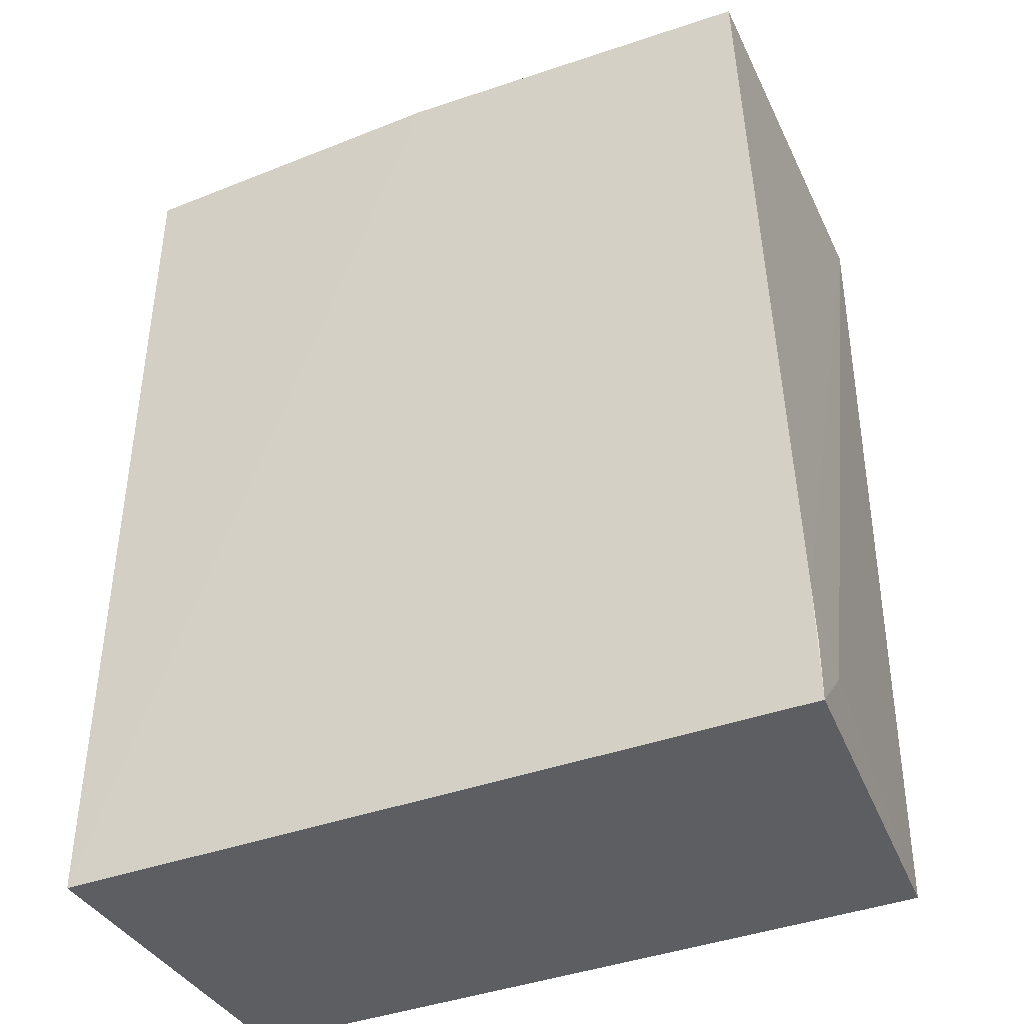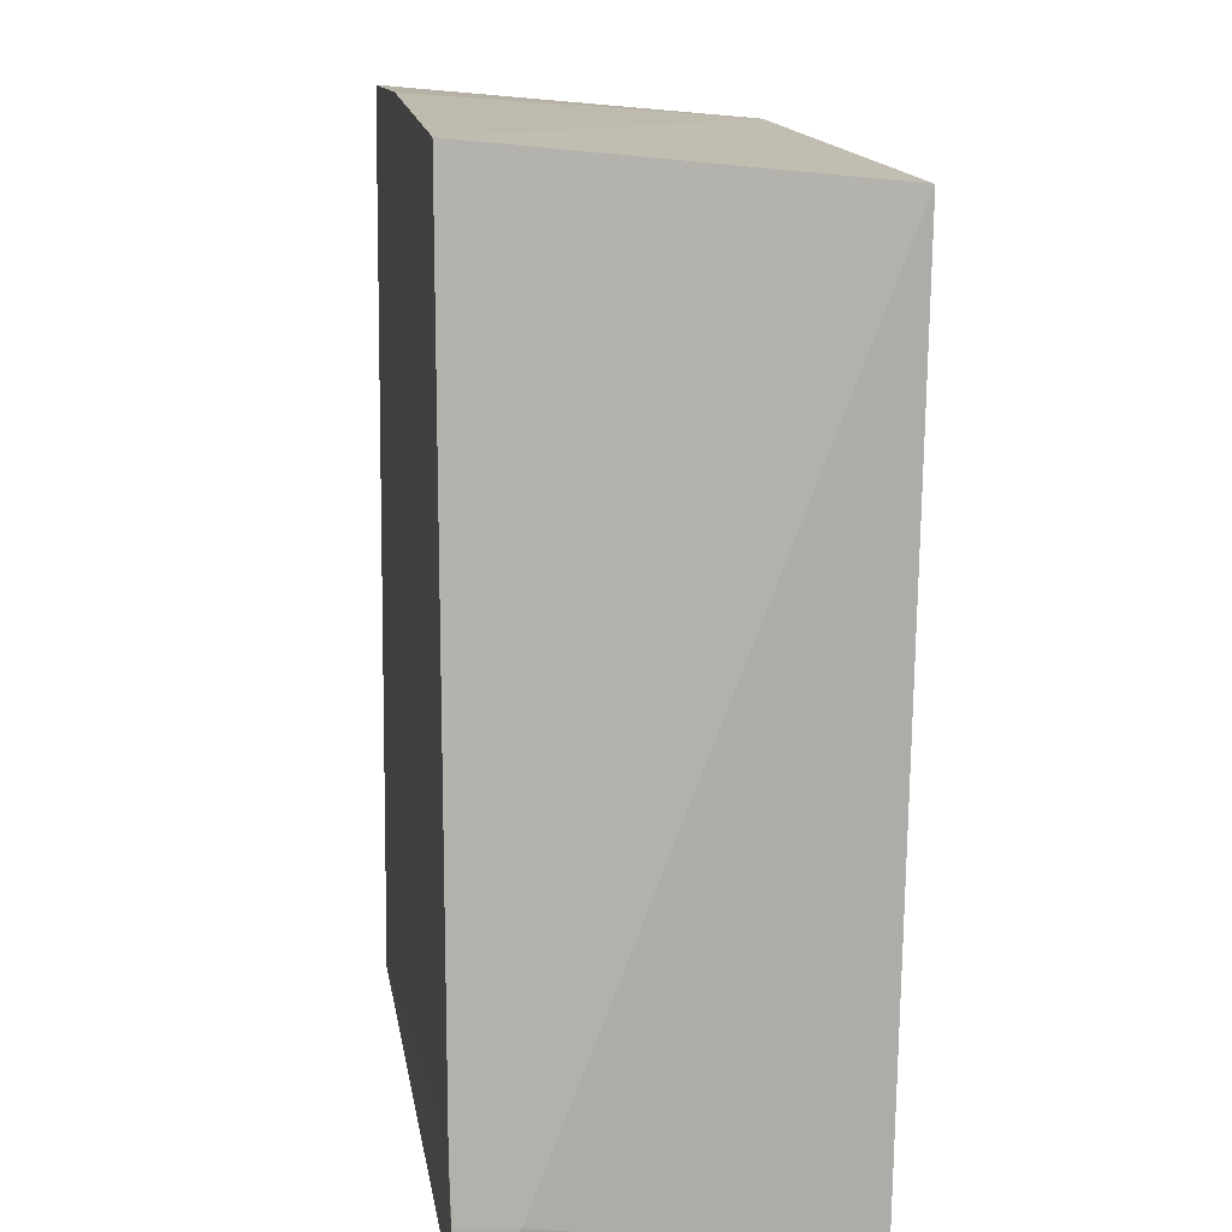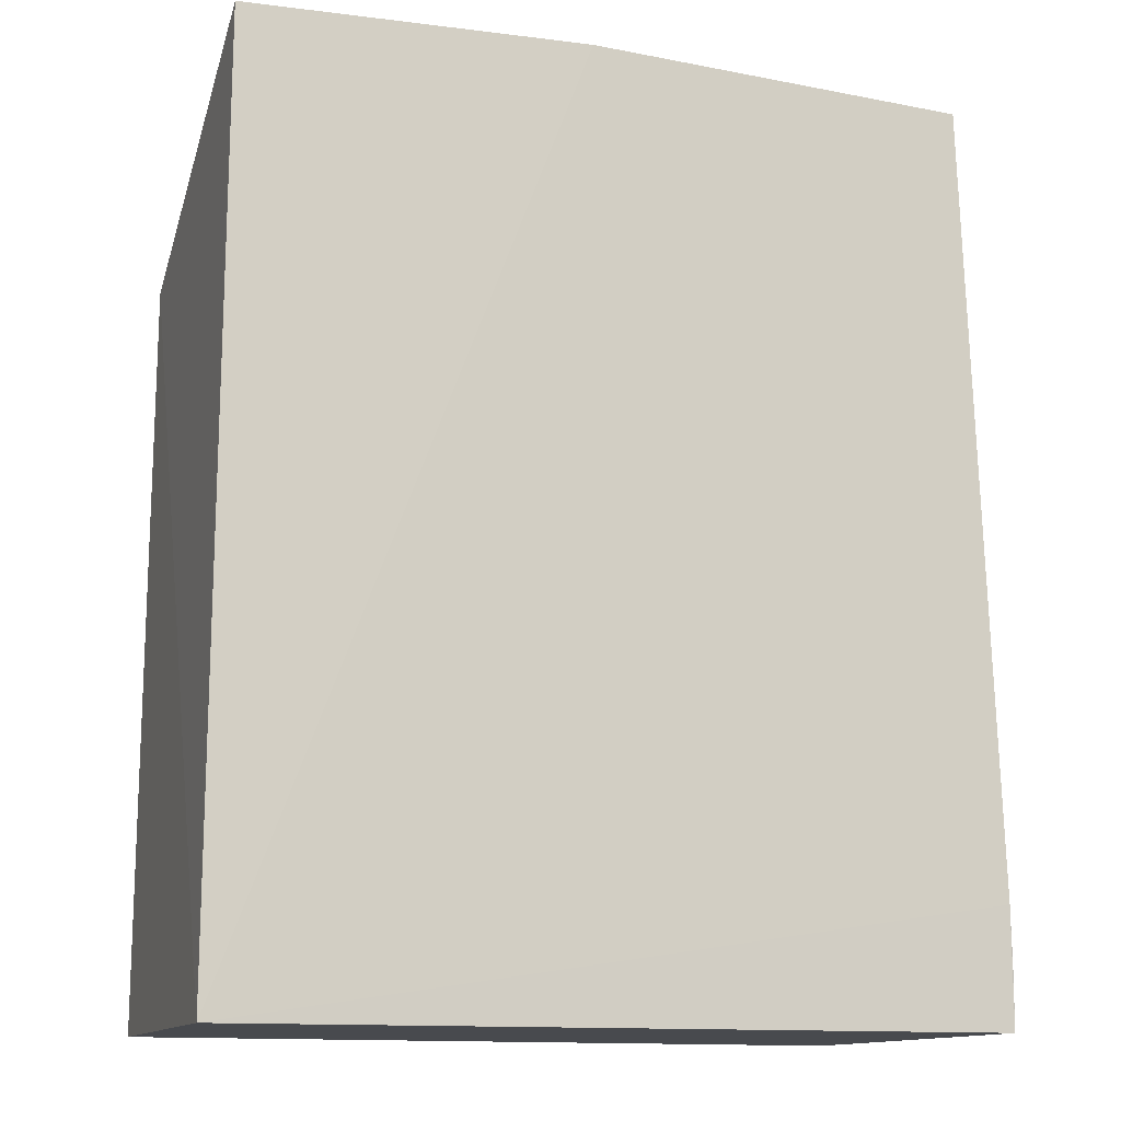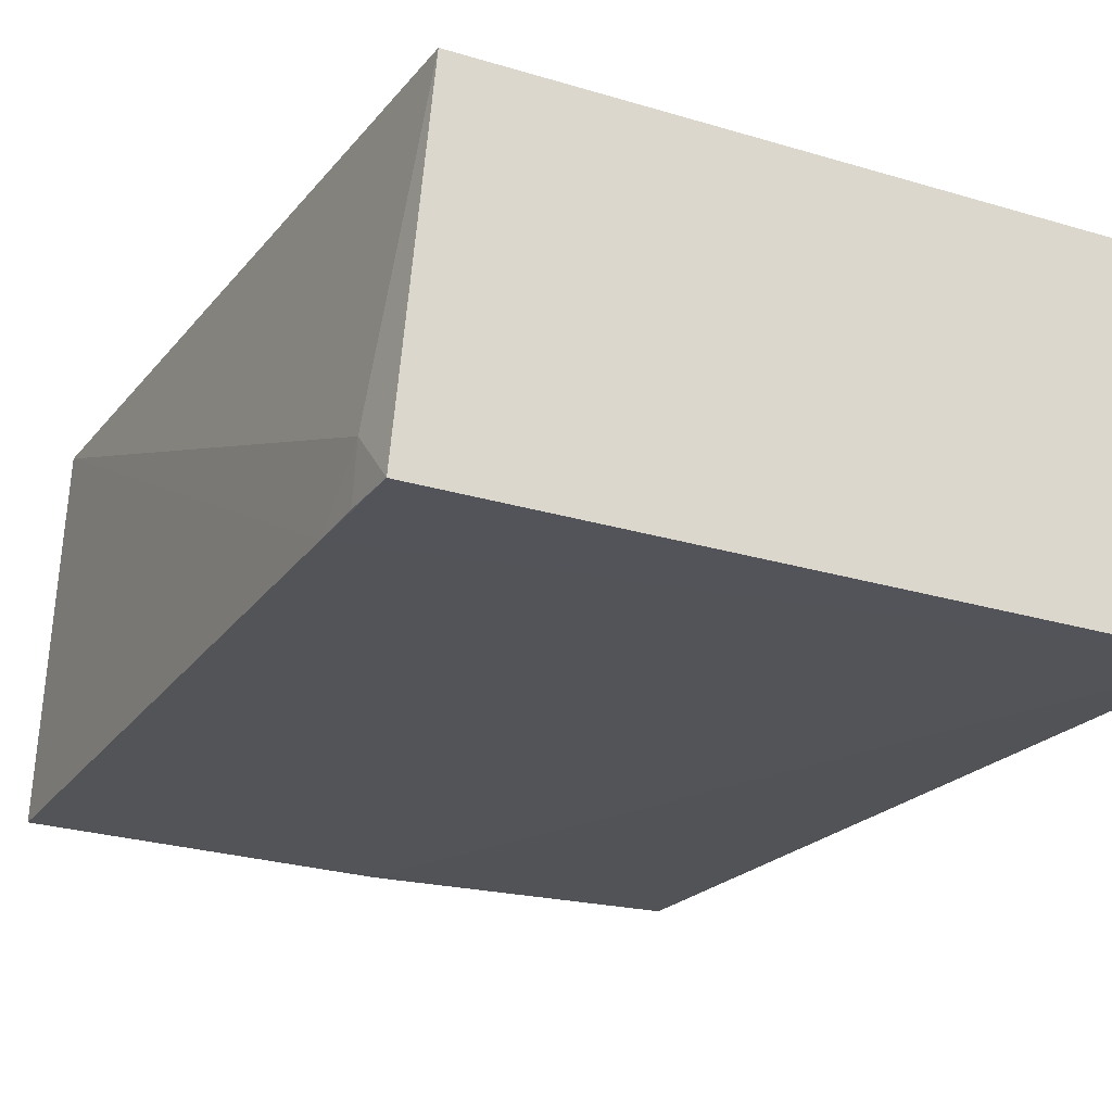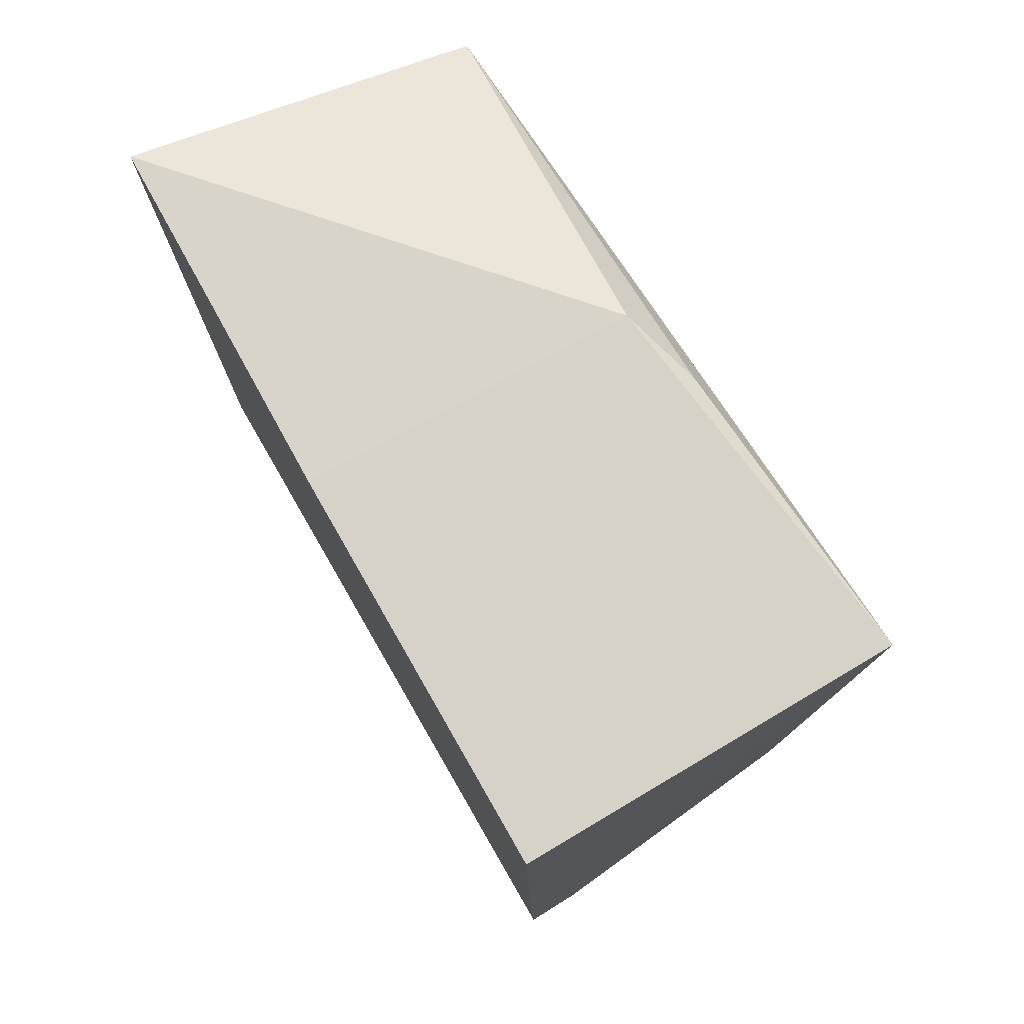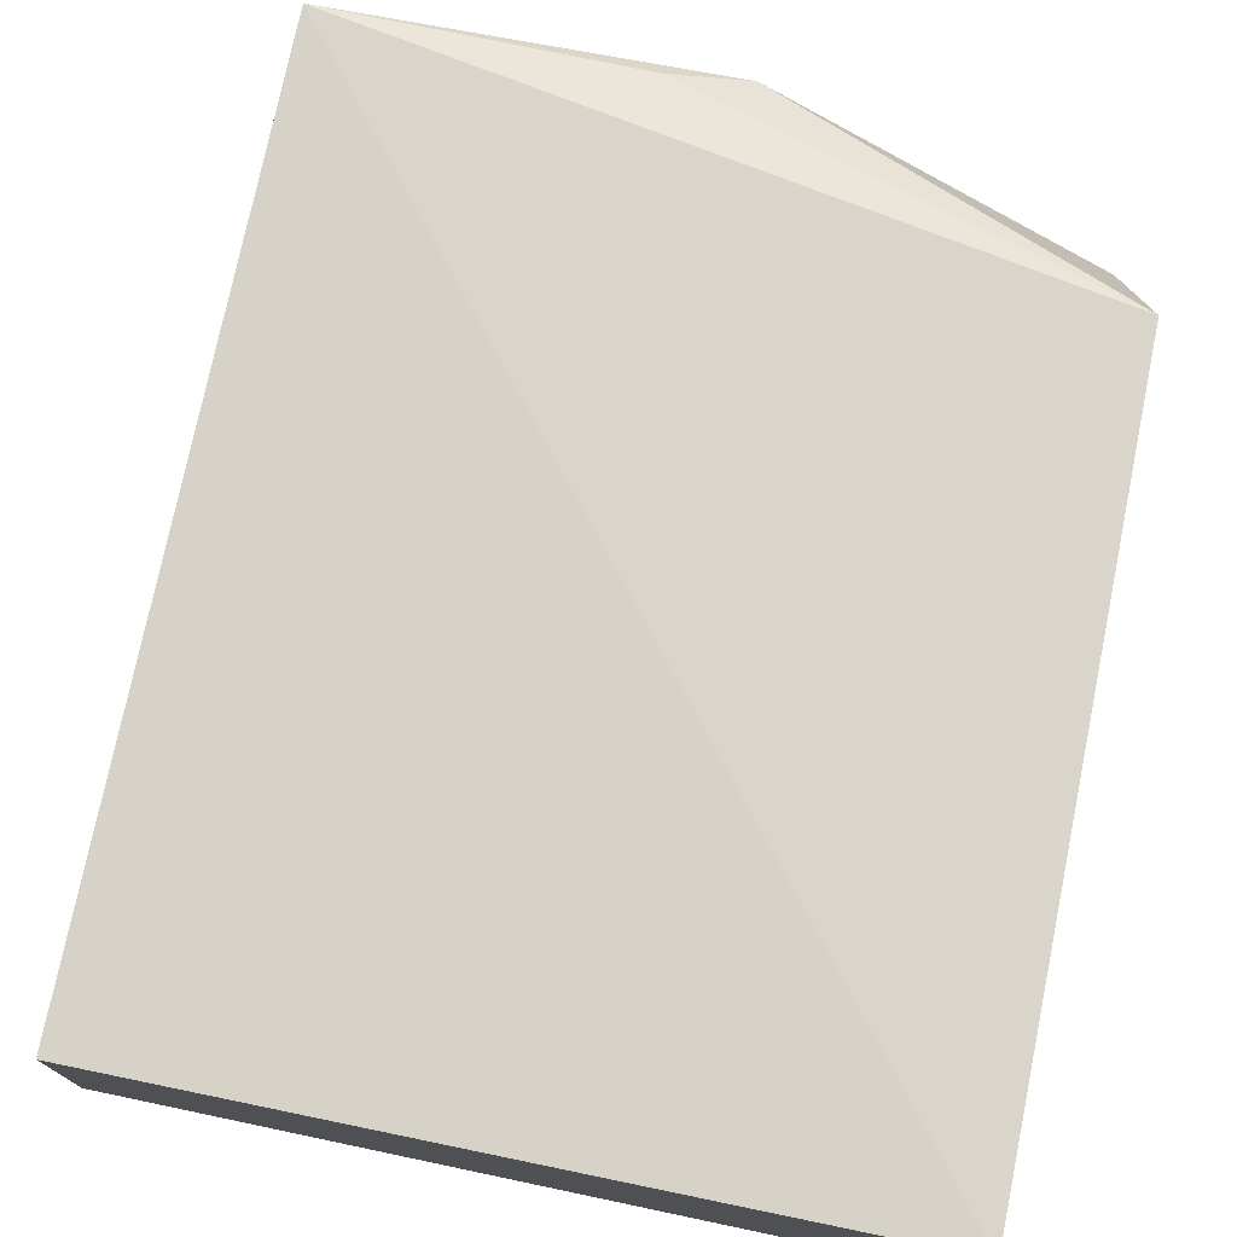
<metadata>
{"format":"obj","ext":"obj","renderer":"f3d","projection":"perspective","resolution":1024,"background":"white","views":[{"elev":-38.1,"azim":-154.6,"up":"+Y"},{"elev":12.8,"azim":-98.7,"up":"+Y"},{"elev":-12.9,"azim":161.7,"up":"+Y"},{"elev":-22.9,"azim":-28.1,"up":"+Z"},{"elev":78.3,"azim":-120.0,"up":"+Y"},{"elev":76.2,"azim":11.8,"up":"+Z"}]}
</metadata>
<code>
v -0.01762 0.02197 0.1051
v -0.0176 0.001346 0.1056
v -0.01761 0.001333 0.09531
v -0.03766 0.02611 0.0953
v -0.0375 0.02508 0.1057
v -0.01777 0.02656 0.09548
v -0.03844 0.001333 0.09531
v -0.02722 0.02666 0.09531
v -0.02732 0.026 0.1042
v -0.03755 0.001291 0.1053
v -0.0384 0.004563 0.09525
v -0.02944 0.02542 0.1049
v -0.03841 0.002823 0.09682
v -0.03844 0.002975 0.09529
f 1 2 3
f 5 2 1
f 6 1 3
f 8 6 3
f 9 1 6
f 9 6 8
f 9 8 4
f 9 4 5
f 10 7 3
f 10 3 2
f 10 2 5
f 11 5 4
f 11 3 7
f 11 8 3
f 11 4 8
f 12 9 5
f 12 5 1
f 12 1 9
f 13 10 5
f 13 7 10
f 13 5 11
f 14 13 11
f 14 11 7
f 14 7 13

</code>
